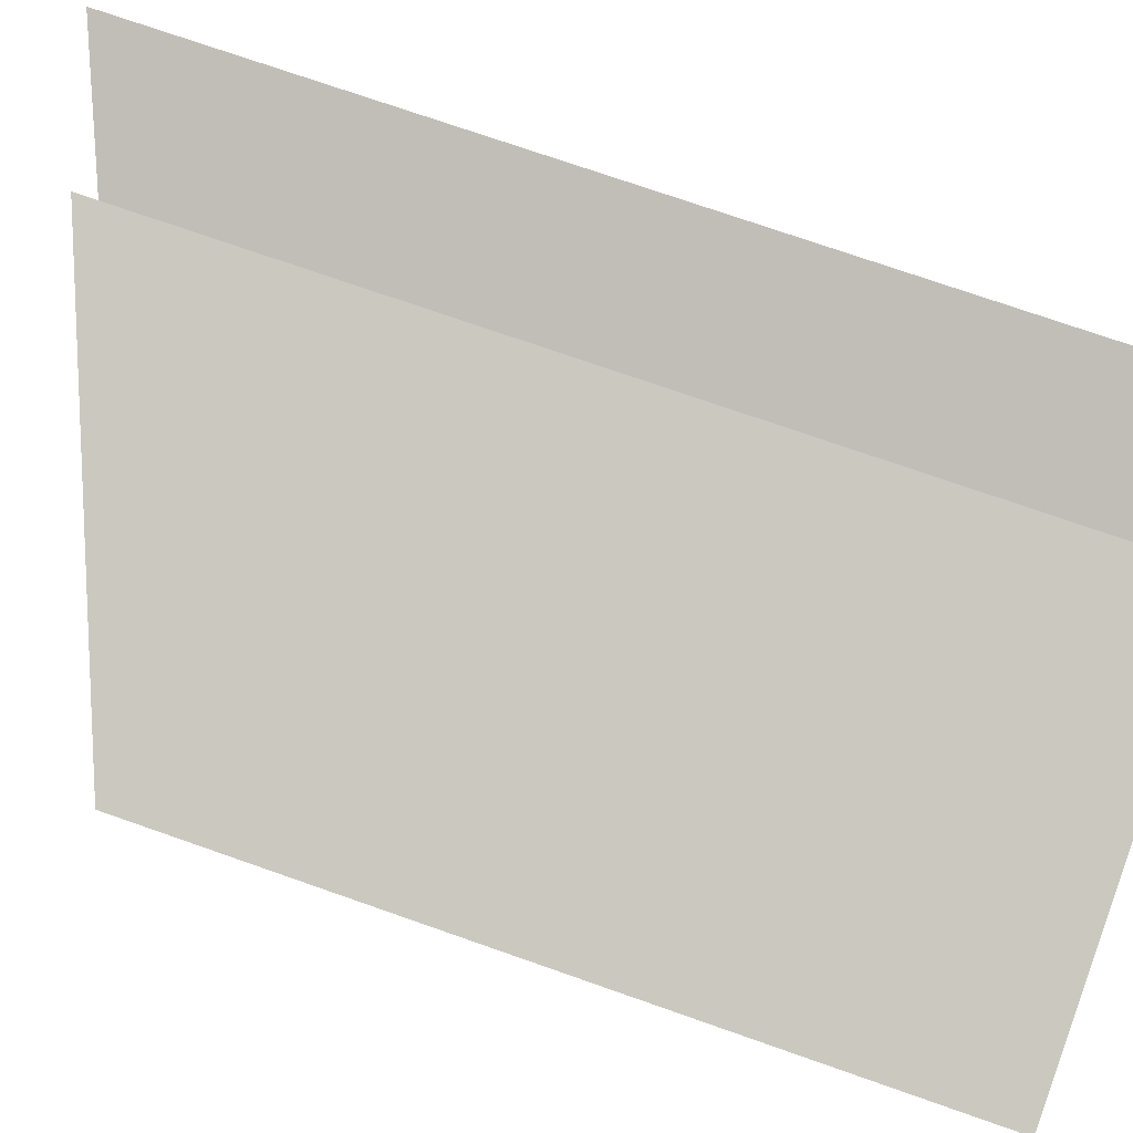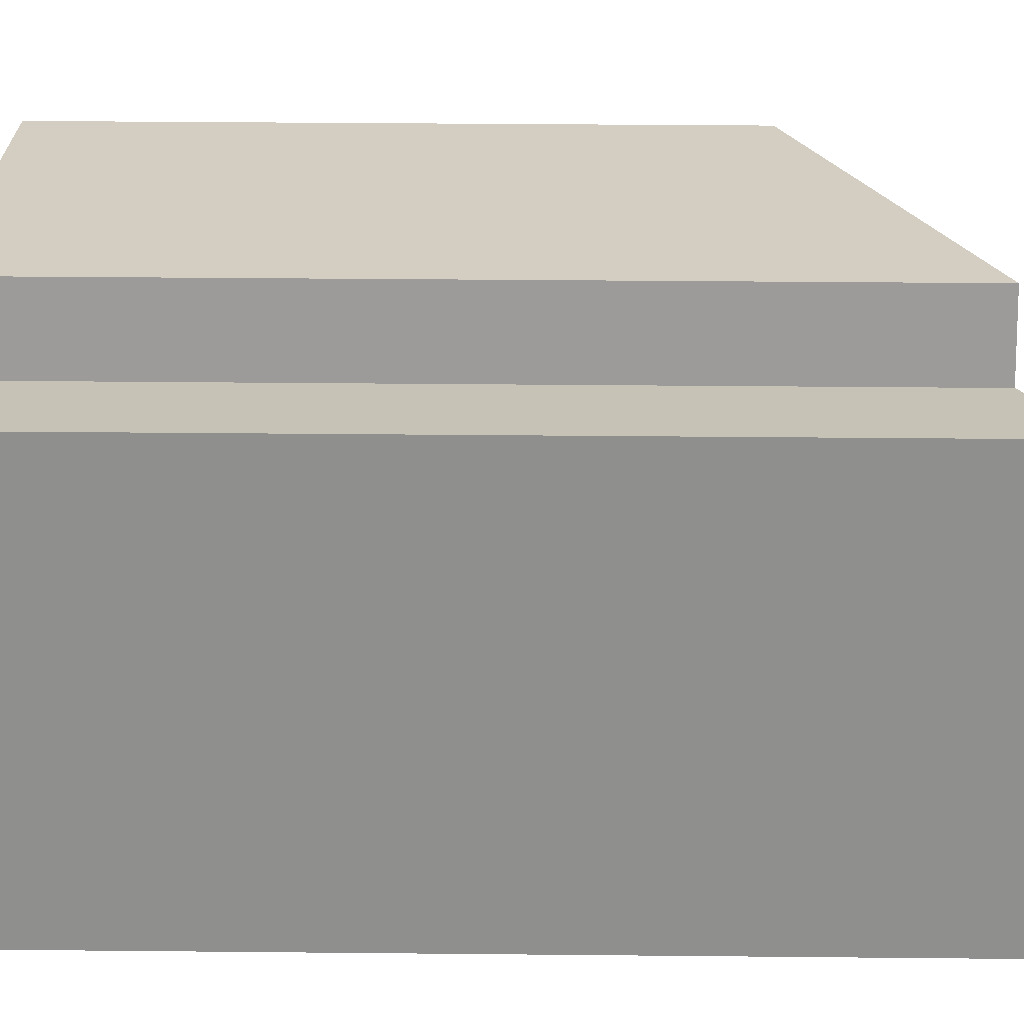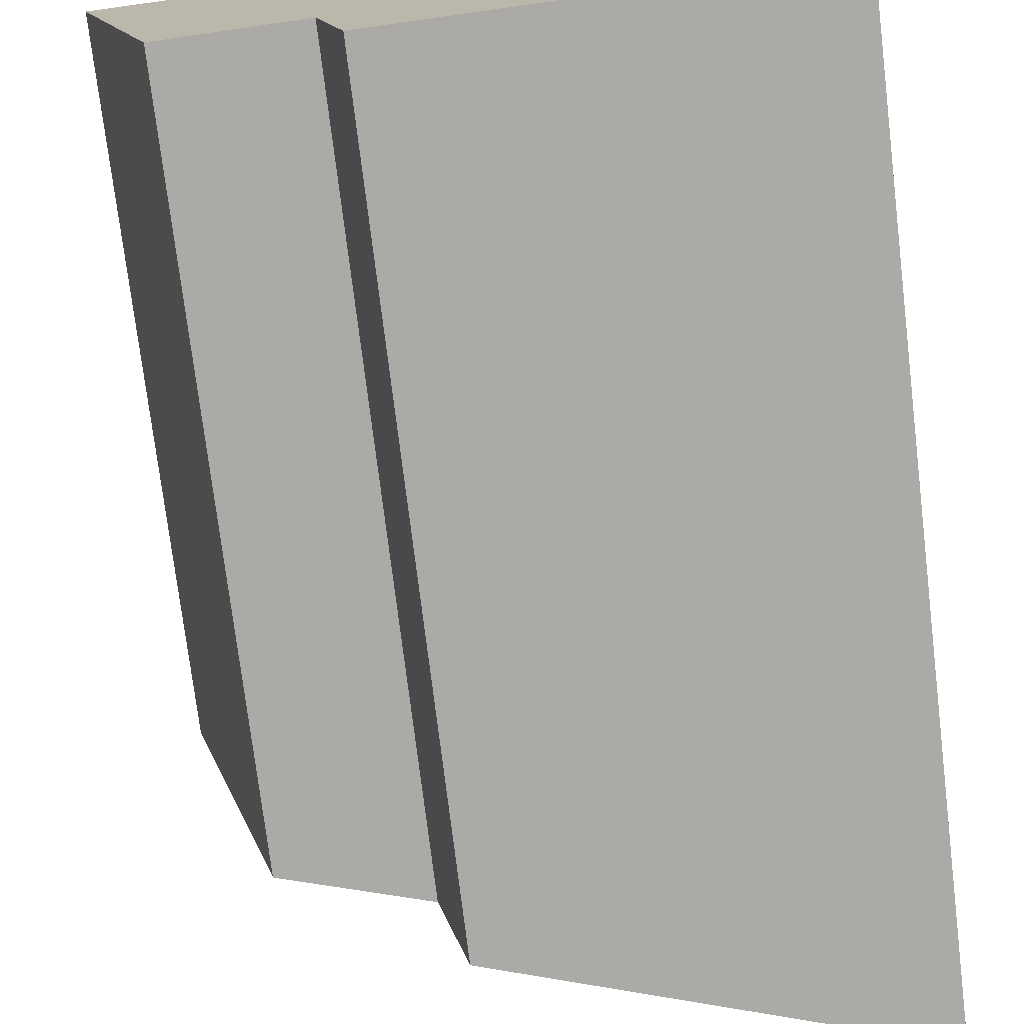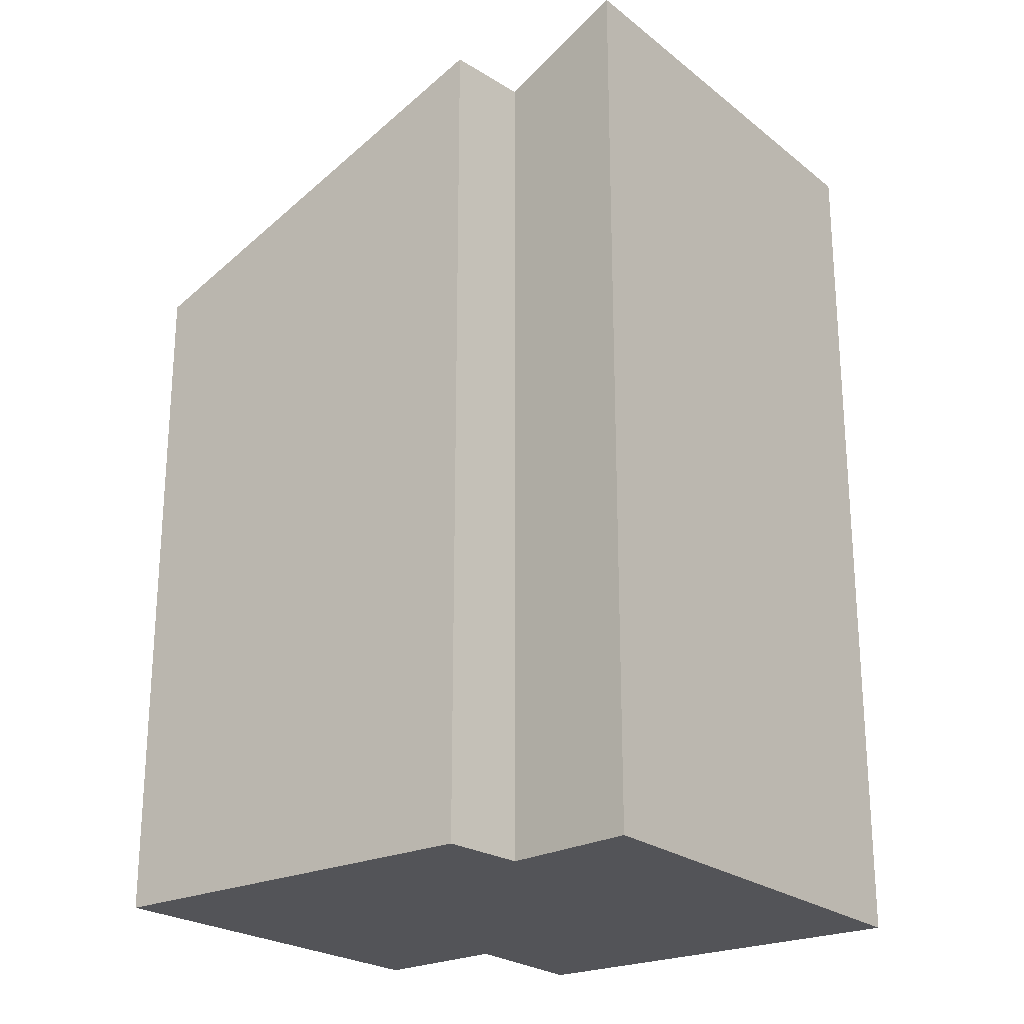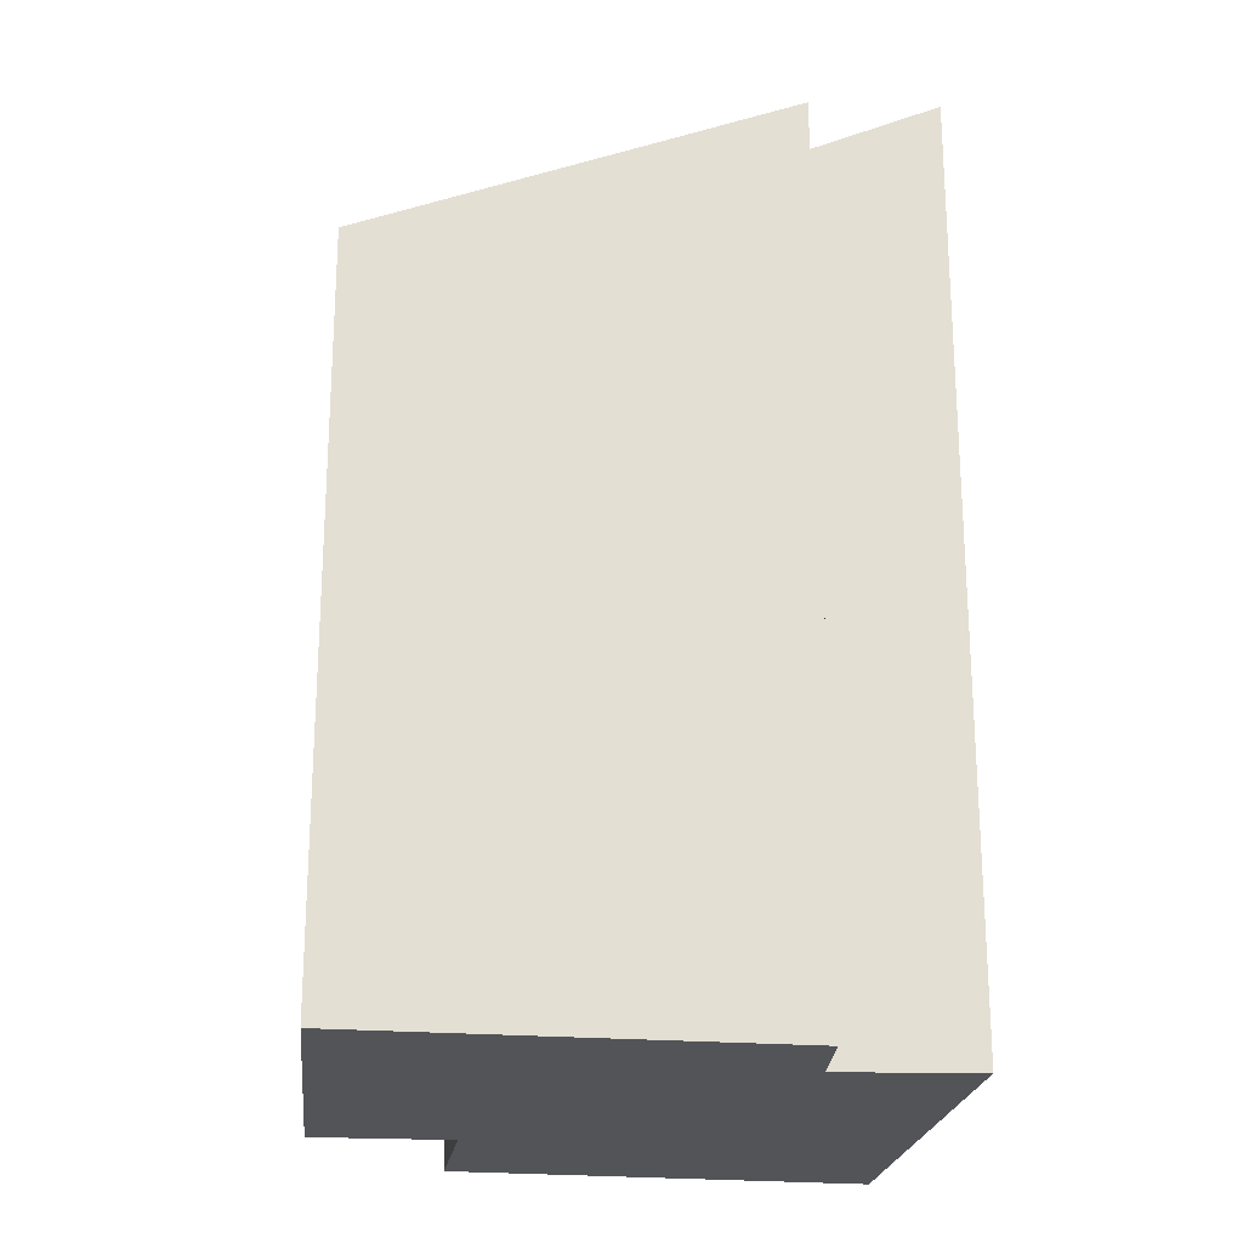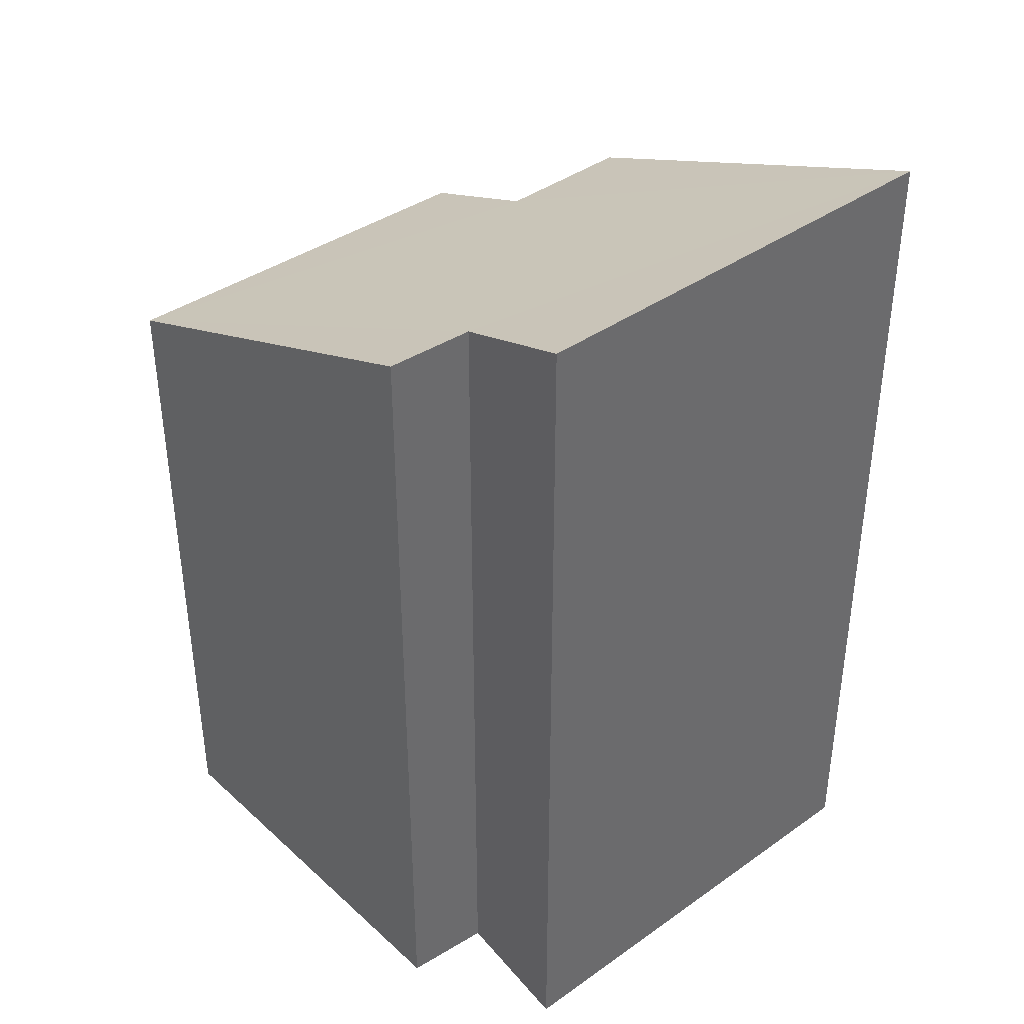
<metadata>
{"format":"obj","ext":"obj","renderer":"f3d","projection":"perspective","resolution":1024,"background":"white","views":[{"elev":74.1,"azim":-70.7,"up":"+Z"},{"elev":38.1,"azim":90.7,"up":"+Z"},{"elev":-74.5,"azim":6.9,"up":"+Z"},{"elev":-23.6,"azim":24.4,"up":"+Y"},{"elev":-22.8,"azim":-20.8,"up":"+Y"},{"elev":39.9,"azim":35.3,"up":"+Y"}]}
</metadata>
<code>
v  0 5.341 3.27e-16
v  1.789 5.774 -2.647
v  0.782 5.358 -2.926
v  5.103 7.011 -3.07
v  2.02 5.759 -3.715
v  3.292 6.618 0.077
v  3.085 6.6 0.71
v  4.274 7.03 0.415
v  4.274 -2.541e-17 0.415
v  5.103 1.88e-16 -3.07
v  3.292 -4.715e-18 0.077
v  3.085 -4.348e-17 0.71
v  2.02 2.275e-16 -3.715
v  1.789 1.621e-16 -2.647
v  0.782 1.792e-16 -2.926
v  0 0 0
g defaultobject
f 1 2 3
f 2 4 5
f 4 2 1
f 4 1 6
f 6 1 7
f 8 4 6
f 9 4 8
f 4 9 10
f 7 11 6
f 11 7 12
f 10 5 4
f 5 10 13
f 14 3 2
f 3 14 15
f 5 14 2
f 14 5 13
f 15 1 3
f 1 15 16
f 1 12 7
f 12 1 16
f 6 9 8
f 9 6 11
f 9 11 10
f 10 14 13
f 14 10 16
f 16 10 11
f 16 11 12
f 16 15 14

</code>
